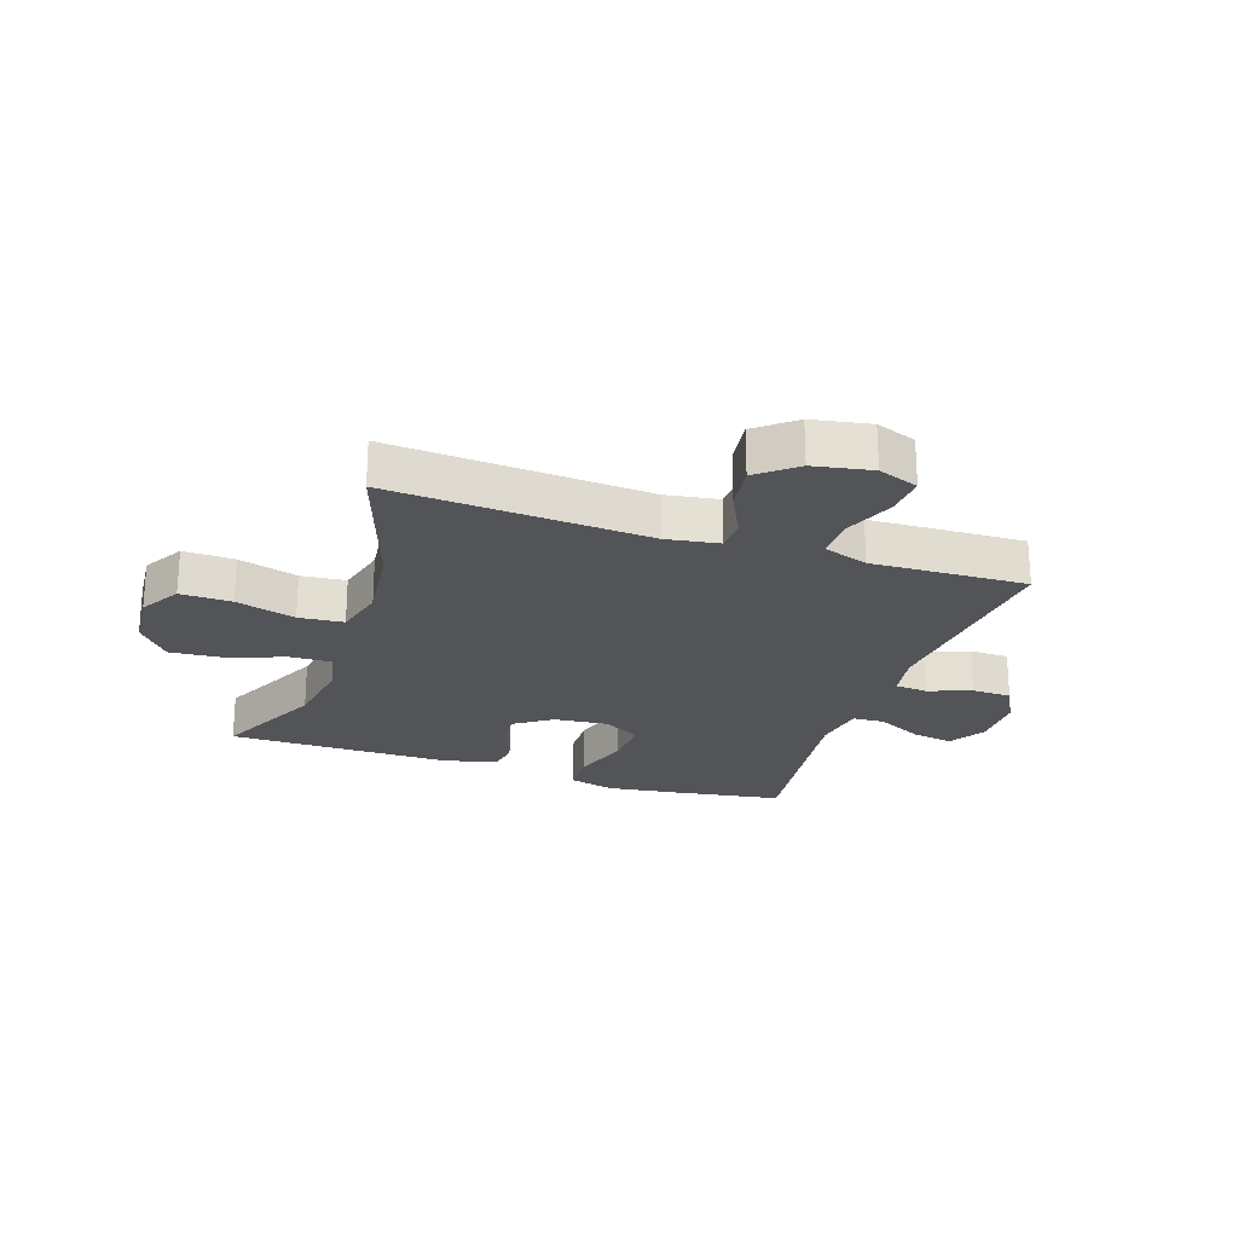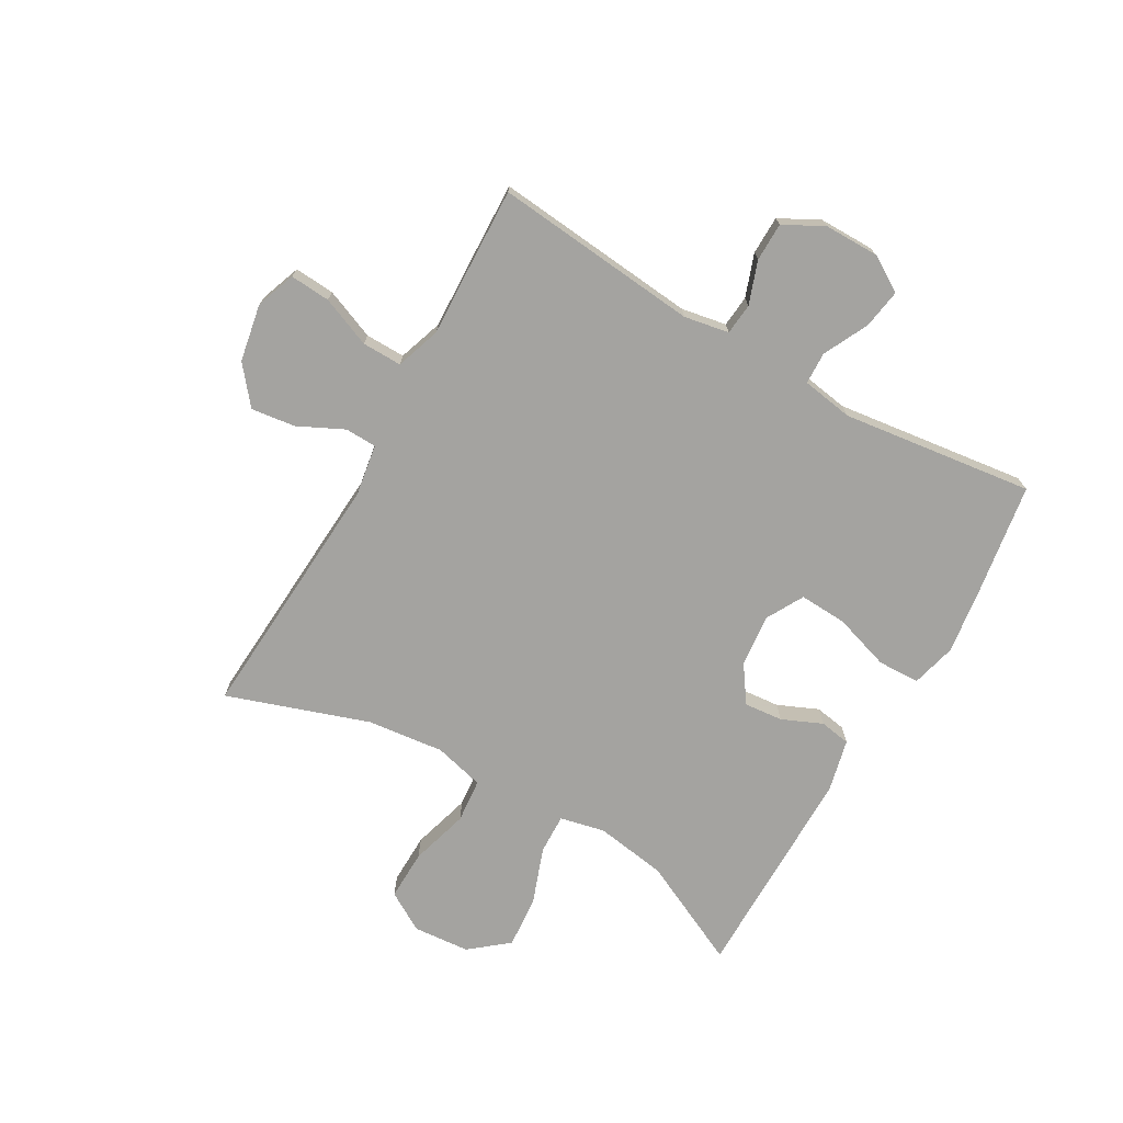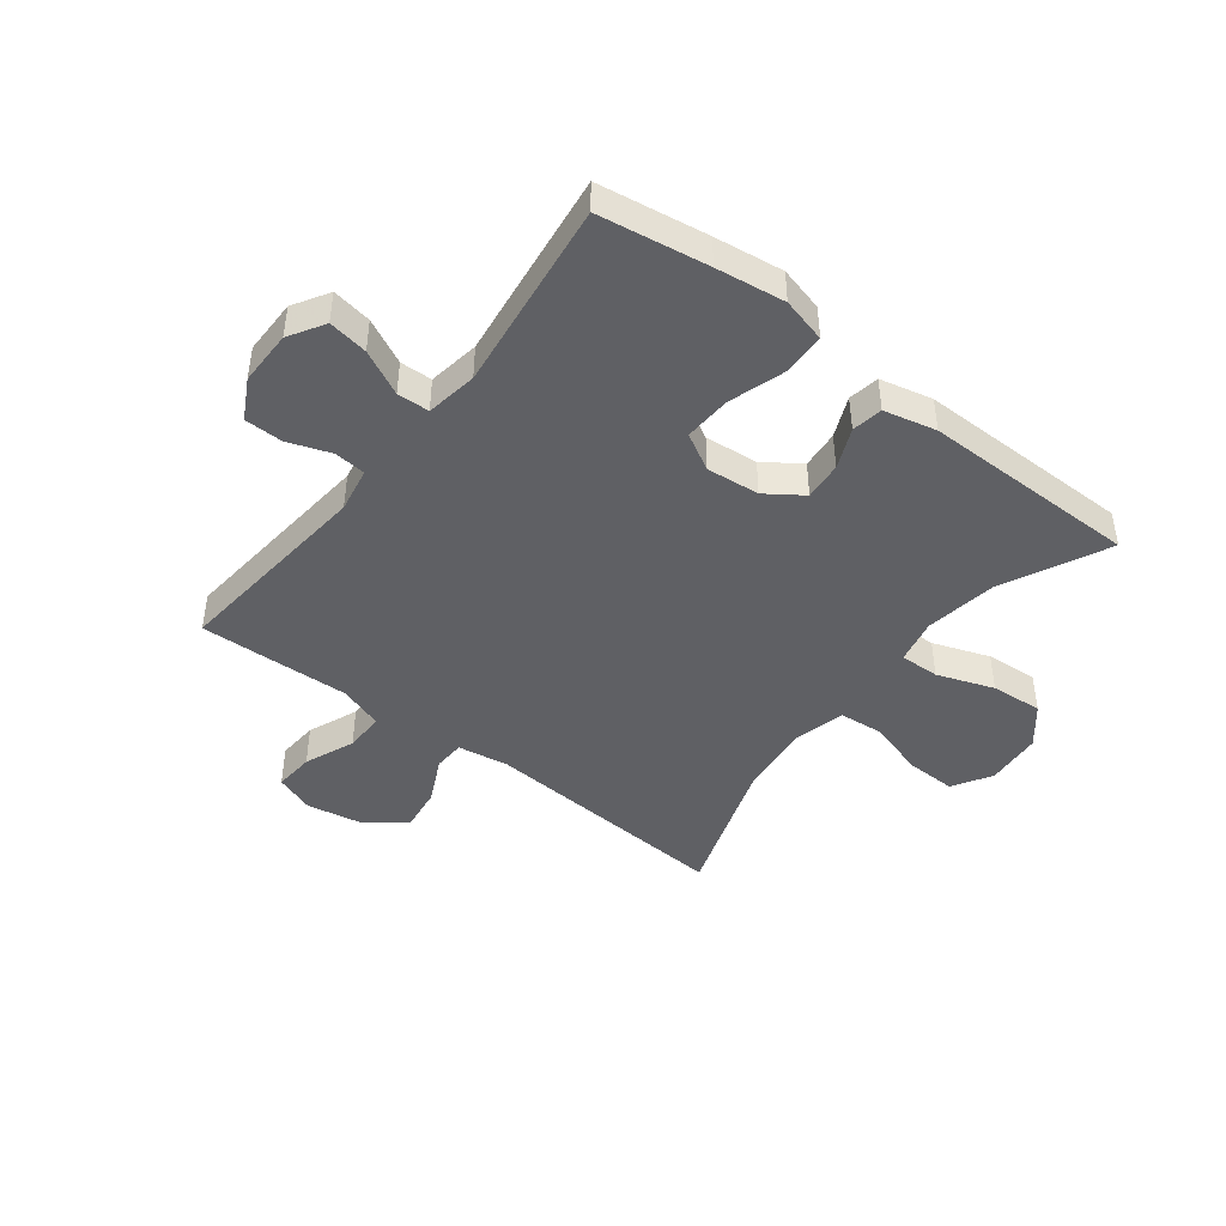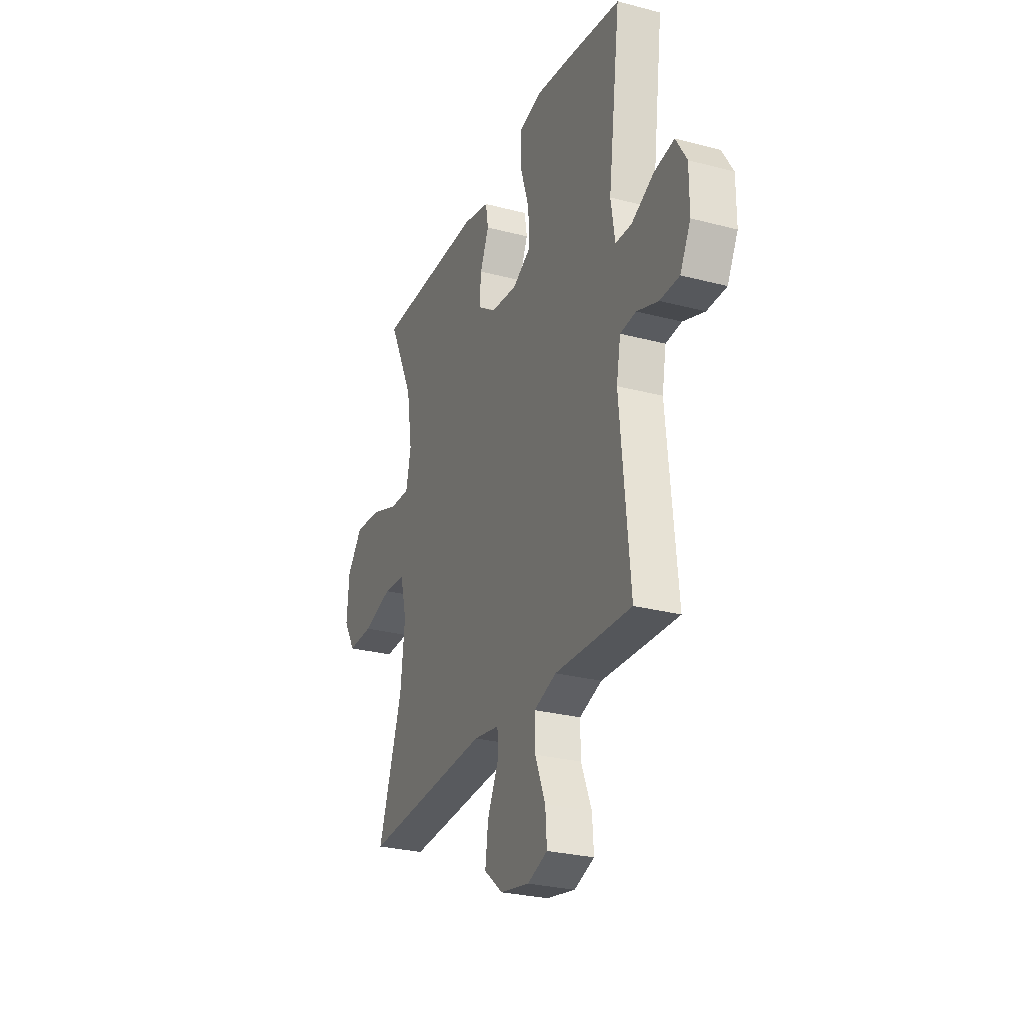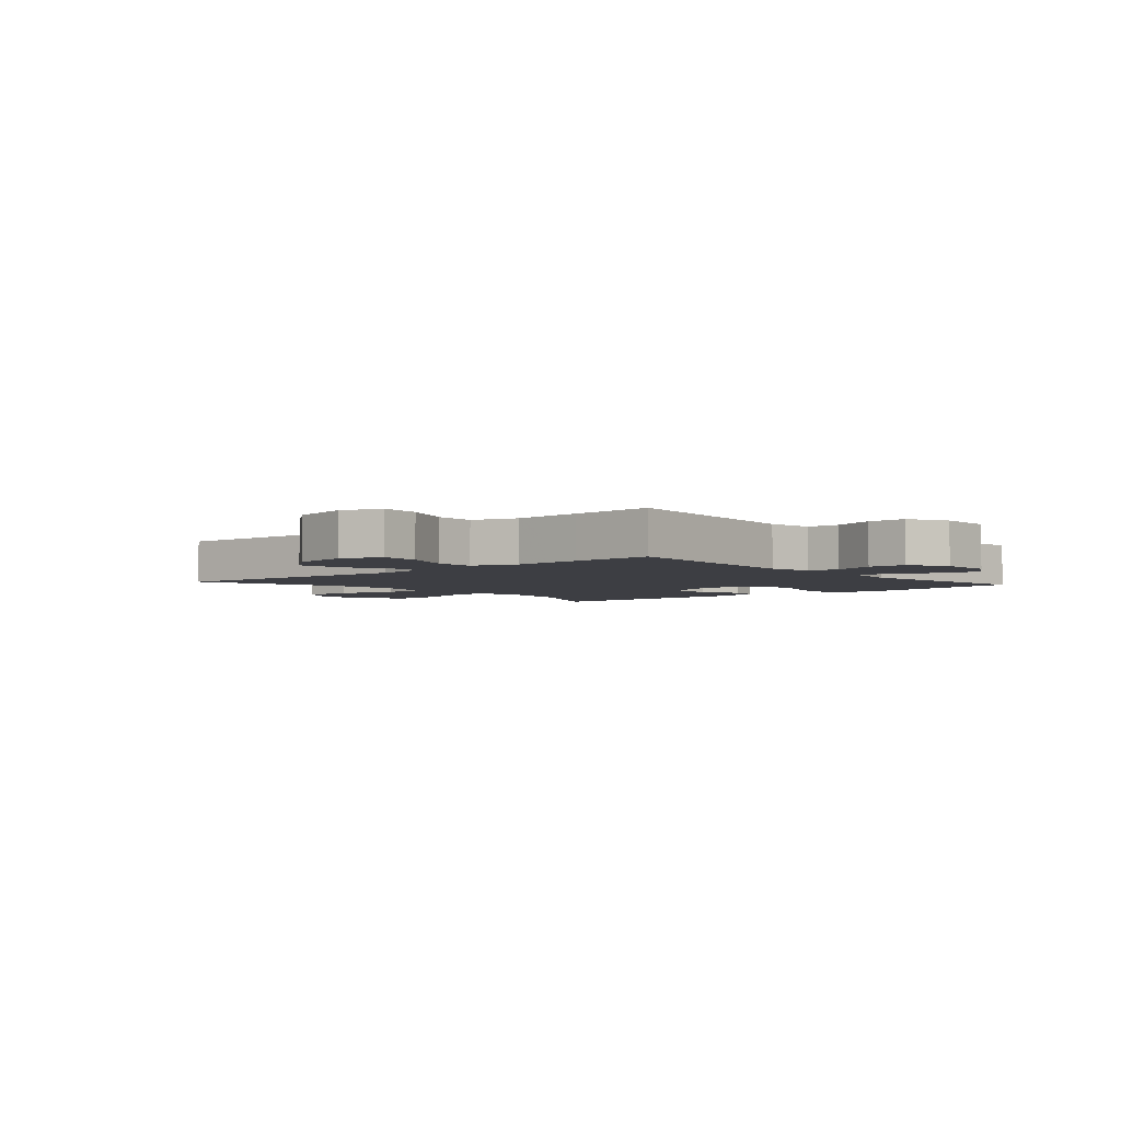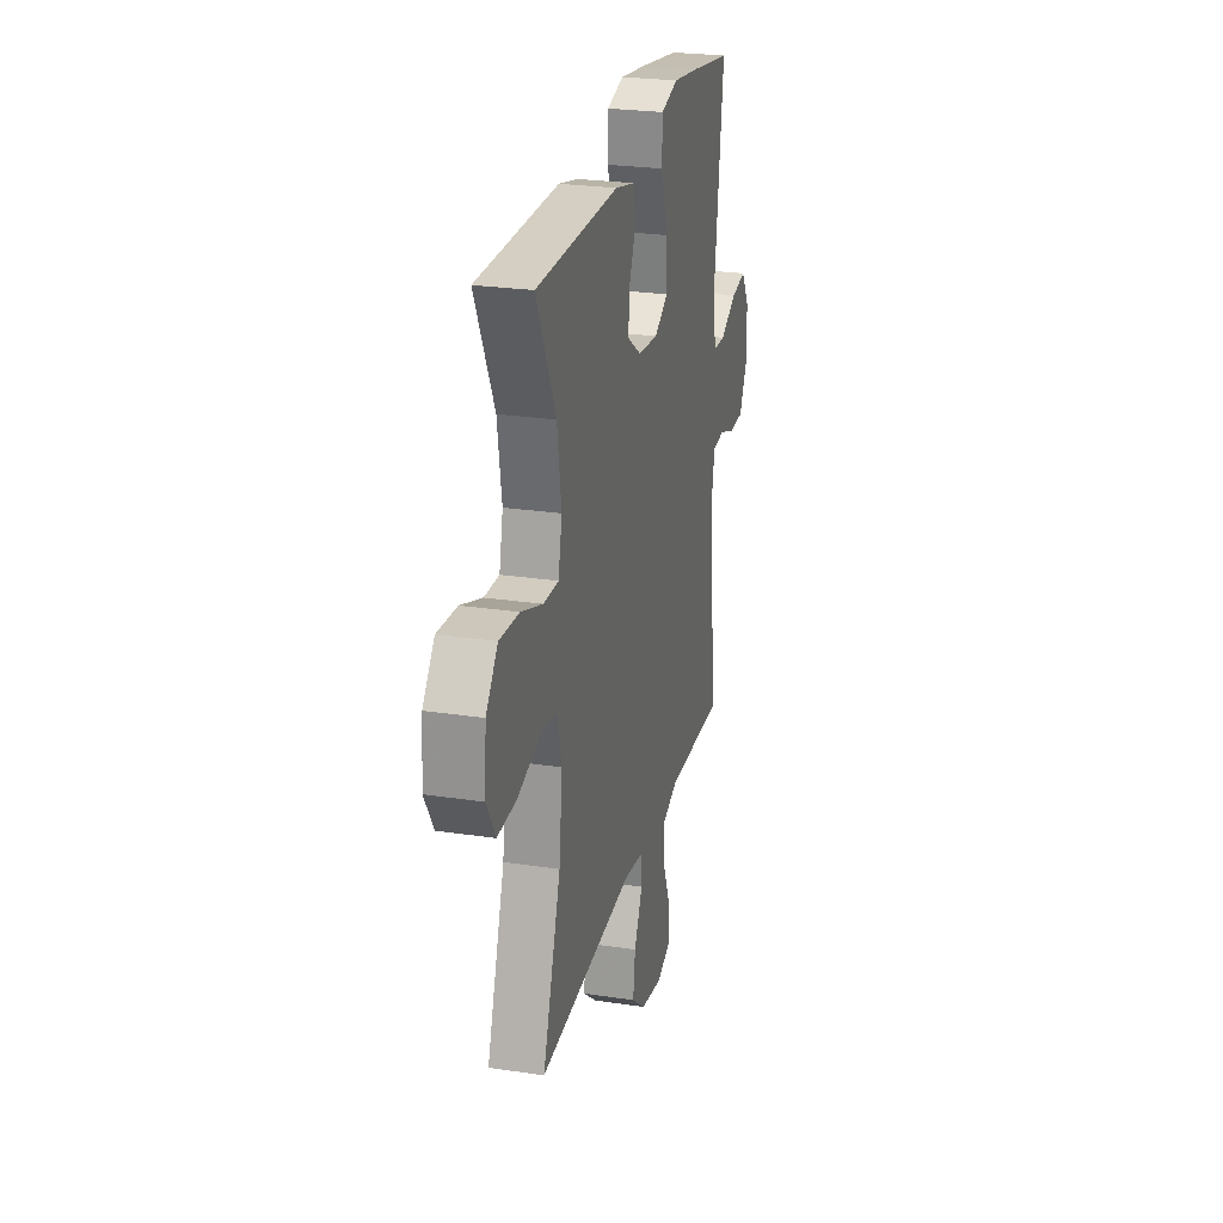
<metadata>
{"format":"obj","ext":"obj","renderer":"f3d","projection":"perspective","resolution":1024,"background":"white","views":[{"elev":-23.6,"azim":161.4,"up":"+Y"},{"elev":-72.8,"azim":-119.8,"up":"+Y"},{"elev":-44.5,"azim":-37.7,"up":"+Y"},{"elev":-27.5,"azim":-112.0,"up":"+Z"},{"elev":-3.7,"azim":-138.8,"up":"+Y"},{"elev":25.5,"azim":103.6,"up":"+Z"}]}
</metadata>
<code>
v -0.5 0.07 0.5
v -0.313 0.07 0.529
v -0.195 0.07 0.545
v -0.118 0.07 0.525
v -0.116 0.07 0.453
v -0.147 0.07 0.356
v -0.151 0.07 0.275
v -0.088 0.07 0.24
v 0.003 0.07 0.249
v 0.065 0.07 0.292
v 0.059 0.07 0.358
v 0.029 0.07 0.427
v 0.038 0.07 0.48
v 0.128 0.07 0.501
v 0.5 0.07 0.5
v 0.413 0.07 0.319
v 0.394 0.07 0.197
v 0.411 0.07 0.12
v 0.479 0.07 0.122
v 0.576 0.07 0.157
v 0.665 0.07 0.164
v 0.718 0.07 0.099
v 0.726 0.07 0.002
v 0.686 0.07 -0.065
v 0.6 0.07 -0.063
v 0.5 0.07 -0.034
v 0.425 0.07 -0.041
v 0.403 0.07 -0.127
v 0.418 0.07 -0.258
v 0.5 0.07 -0.5
v 0.067 0.07 -0.472
v -0.021 0.07 -0.486
v -0.023 0.07 -0.54
v 0.015 0.07 -0.618
v 0.025 0.07 -0.694
v -0.039 0.07 -0.746
v -0.137 0.07 -0.764
v -0.205 0.07 -0.739
v -0.2 0.07 -0.67
v -0.165 0.07 -0.584
v -0.164 0.07 -0.516
v -0.24 0.07 -0.49
v -0.36 0.07 -0.495
v -0.5 0.07 -0.5
v -0.466 0.07 -0.149
v -0.48 0.07 -0.072
v -0.534 0.07 -0.067
v -0.607 0.07 -0.093
v -0.673 0.07 -0.092
v -0.709 0.07 -0.024
v -0.709 0.07 0.07
v -0.672 0.07 0.131
v -0.604 0.07 0.12
v -0.527 0.07 0.082
v -0.472 0.07 0.084
v -0.458 0.07 0.172
v -0.5 0 0.5
v -0.313 0 0.529
v -0.195 0 0.545
v -0.118 0 0.525
v -0.116 0 0.453
v -0.147 0 0.356
v -0.151 0 0.275
v -0.088 0 0.24
v 0.003 0 0.249
v 0.065 0 0.292
v 0.059 0 0.358
v 0.029 0 0.427
v 0.038 0 0.48
v 0.128 0 0.501
v 0.5 0 0.5
v 0.413 0 0.319
v 0.394 0 0.197
v 0.411 0 0.12
v 0.479 0 0.122
v 0.576 0 0.157
v 0.665 0 0.164
v 0.718 0 0.099
v 0.726 0 0.002
v 0.686 0 -0.065
v 0.6 0 -0.063
v 0.5 0 -0.034
v 0.425 0 -0.041
v 0.403 0 -0.127
v 0.418 0 -0.258
v 0.5 0 -0.5
v 0.067 0 -0.472
v -0.021 0 -0.486
v -0.023 0 -0.54
v 0.015 0 -0.618
v 0.025 0 -0.694
v -0.039 0 -0.746
v -0.137 0 -0.764
v -0.205 0 -0.739
v -0.2 0 -0.67
v -0.165 0 -0.584
v -0.164 0 -0.516
v -0.24 0 -0.49
v -0.36 0 -0.495
v -0.5 0 -0.5
v -0.466 0 -0.149
v -0.48 0 -0.072
v -0.534 0 -0.067
v -0.607 0 -0.093
v -0.673 0 -0.092
v -0.709 0 -0.024
v -0.709 0 0.07
v -0.672 0 0.131
v -0.604 0 0.12
v -0.527 0 0.082
v -0.472 0 0.084
v -0.458 0 0.172
f 51 52 53 54
f 51 54 55
f 50 51 55
f 47 48 49 50
f 46 47 50 55
f 45 46 55 56
f 42 43 44 45
f 41 42 45 56
f 37 38 39 40
f 37 40 41
f 36 37 41
f 33 34 35 36
f 32 33 36 41
f 29 30 31
f 28 29 31 32
f 27 28 32 41
f 23 24 25 26
f 23 26 27
f 22 23 27
f 19 20 21 22
f 18 19 22 27
f 17 18 27 41
f 13 14 15 16
f 11 12 13 16
f 10 11 16 17
f 9 10 17 41
f 3 4 5 6
f 3 6 7
f 2 3 7
f 1 2 7
f 56 1 7
f 8 9 41 56
f 7 8 56
f 110 109 108 107
f 111 110 107
f 111 107 106
f 106 105 104 103
f 111 106 103 102
f 112 111 102 101
f 101 100 99 98
f 112 101 98 97
f 96 95 94 93
f 97 96 93
f 97 93 92
f 92 91 90 89
f 97 92 89 88
f 87 86 85
f 88 87 85 84
f 97 88 84 83
f 82 81 80 79
f 83 82 79
f 83 79 78
f 78 77 76 75
f 83 78 75 74
f 97 83 74 73
f 72 71 70 69
f 72 69 68 67
f 73 72 67 66
f 97 73 66 65
f 62 61 60 59
f 63 62 59
f 63 59 58
f 63 58 57
f 63 57 112
f 112 97 65 64
f 112 64 63
f 1 57 58 2
f 2 58 59 3
f 3 59 60 4
f 4 60 61 5
f 5 61 62 6
f 6 62 63 7
f 7 63 64 8
f 8 64 65 9
f 9 65 66 10
f 10 66 67 11
f 11 67 68 12
f 12 68 69 13
f 13 69 70 14
f 14 70 71 15
f 15 71 72 16
f 16 72 73 17
f 17 73 74 18
f 18 74 75 19
f 19 75 76 20
f 20 76 77 21
f 21 77 78 22
f 22 78 79 23
f 23 79 80 24
f 24 80 81 25
f 25 81 82 26
f 26 82 83 27
f 27 83 84 28
f 28 84 85 29
f 29 85 86 30
f 30 86 87 31
f 31 87 88 32
f 32 88 89 33
f 33 89 90 34
f 34 90 91 35
f 35 91 92 36
f 36 92 93 37
f 37 93 94 38
f 38 94 95 39
f 39 95 96 40
f 40 96 97 41
f 41 97 98 42
f 42 98 99 43
f 43 99 100 44
f 44 100 101 45
f 45 101 102 46
f 46 102 103 47
f 47 103 104 48
f 48 104 105 49
f 49 105 106 50
f 50 106 107 51
f 51 107 108 52
f 52 108 109 53
f 53 109 110 54
f 54 110 111 55
f 55 111 112 56
f 56 112 57 1

</code>
